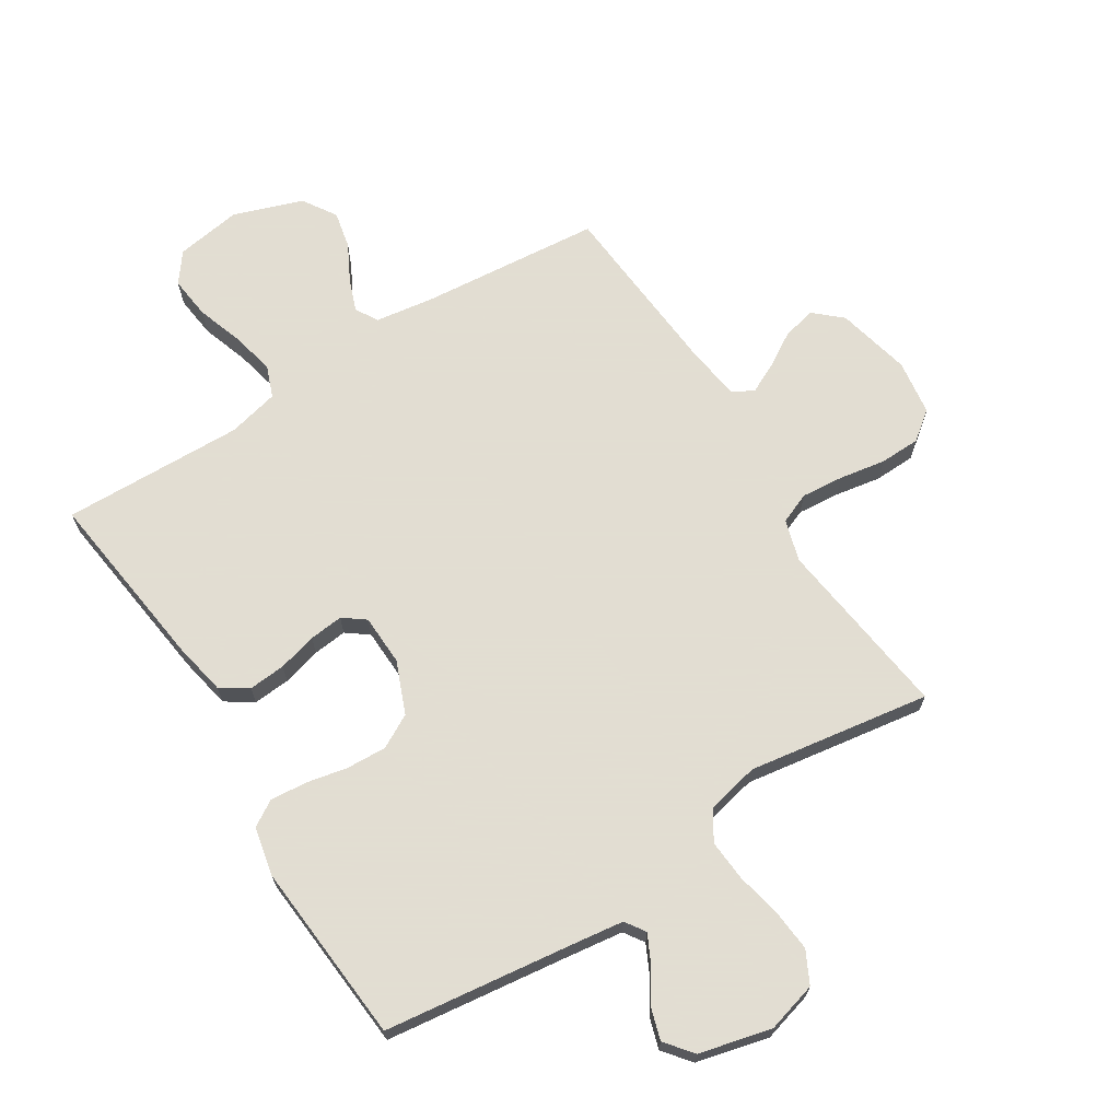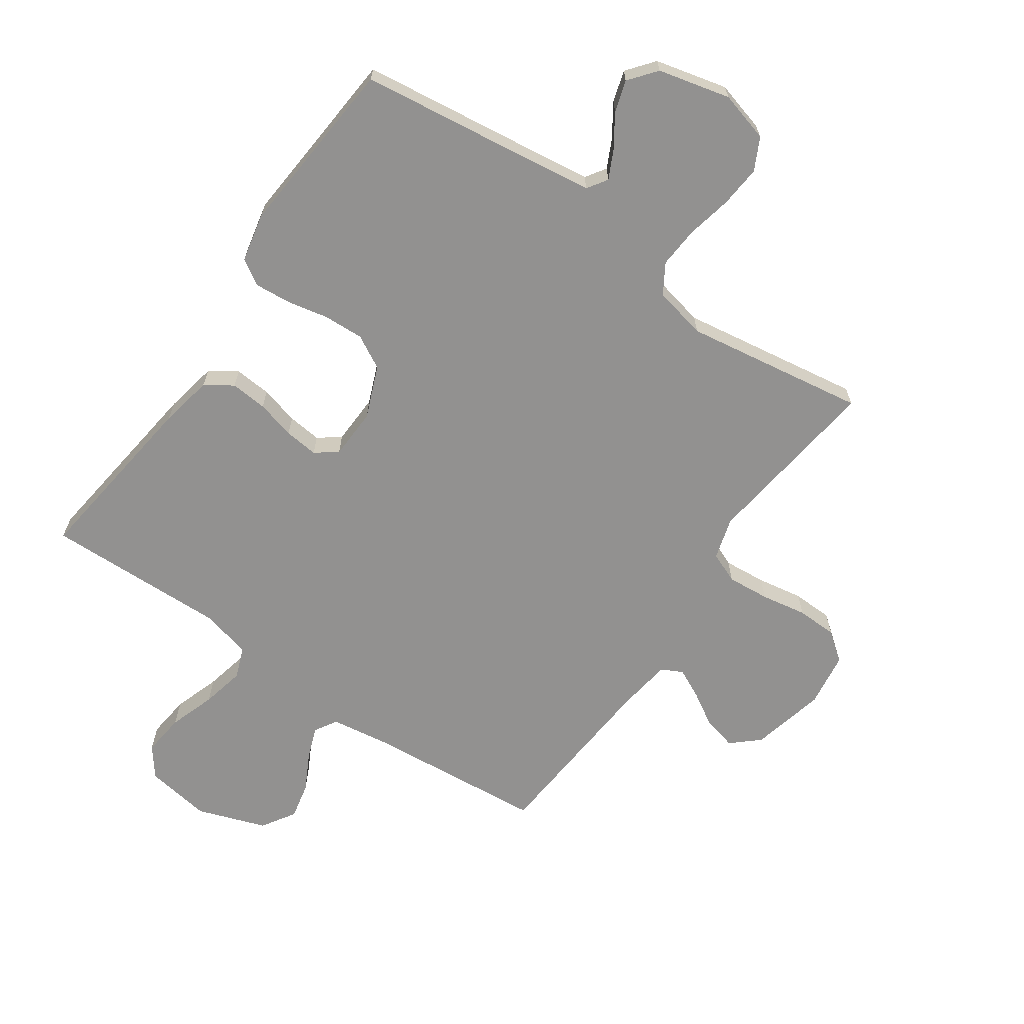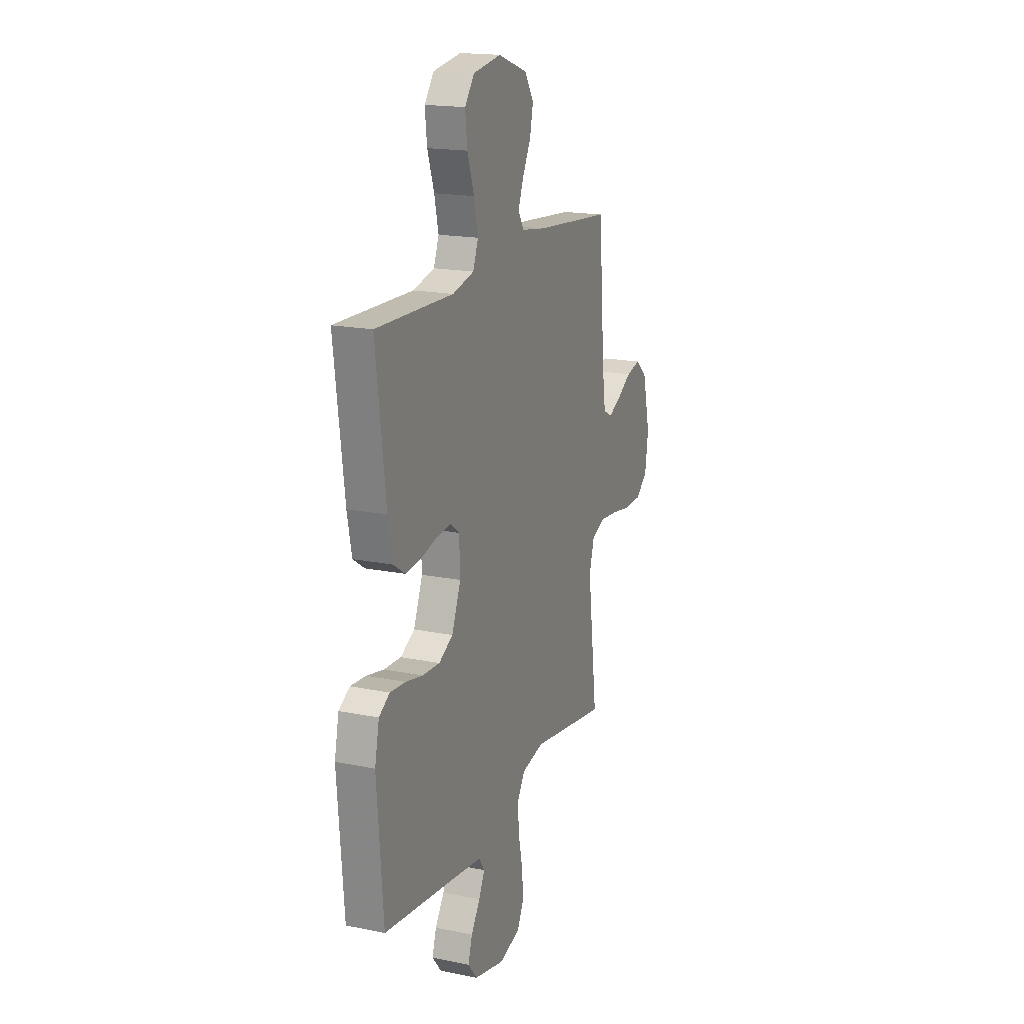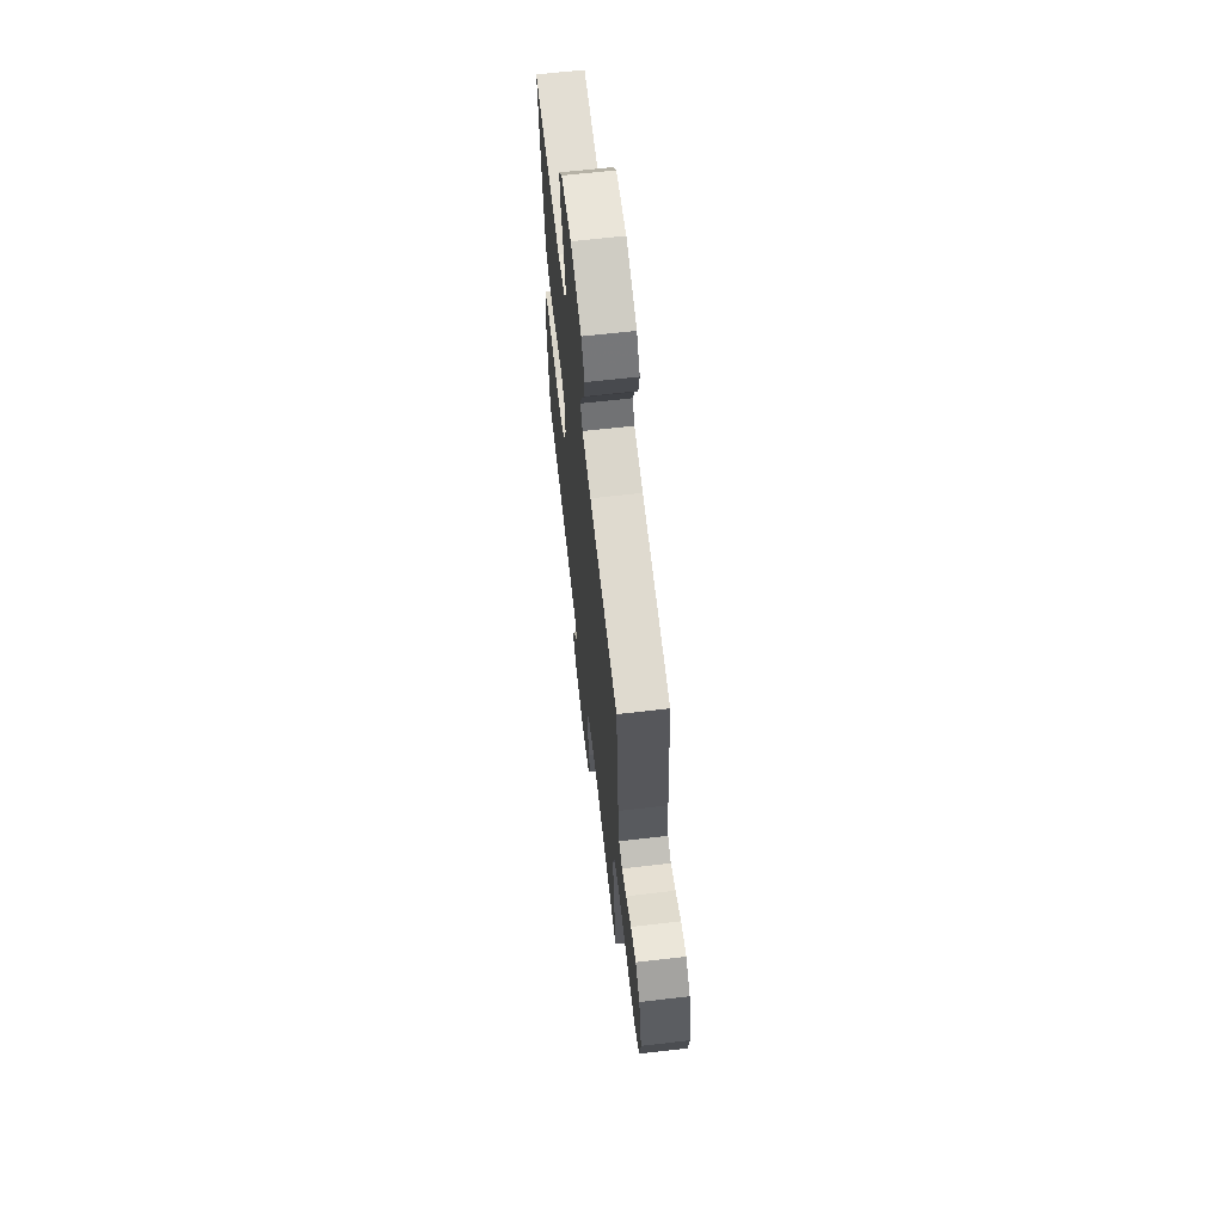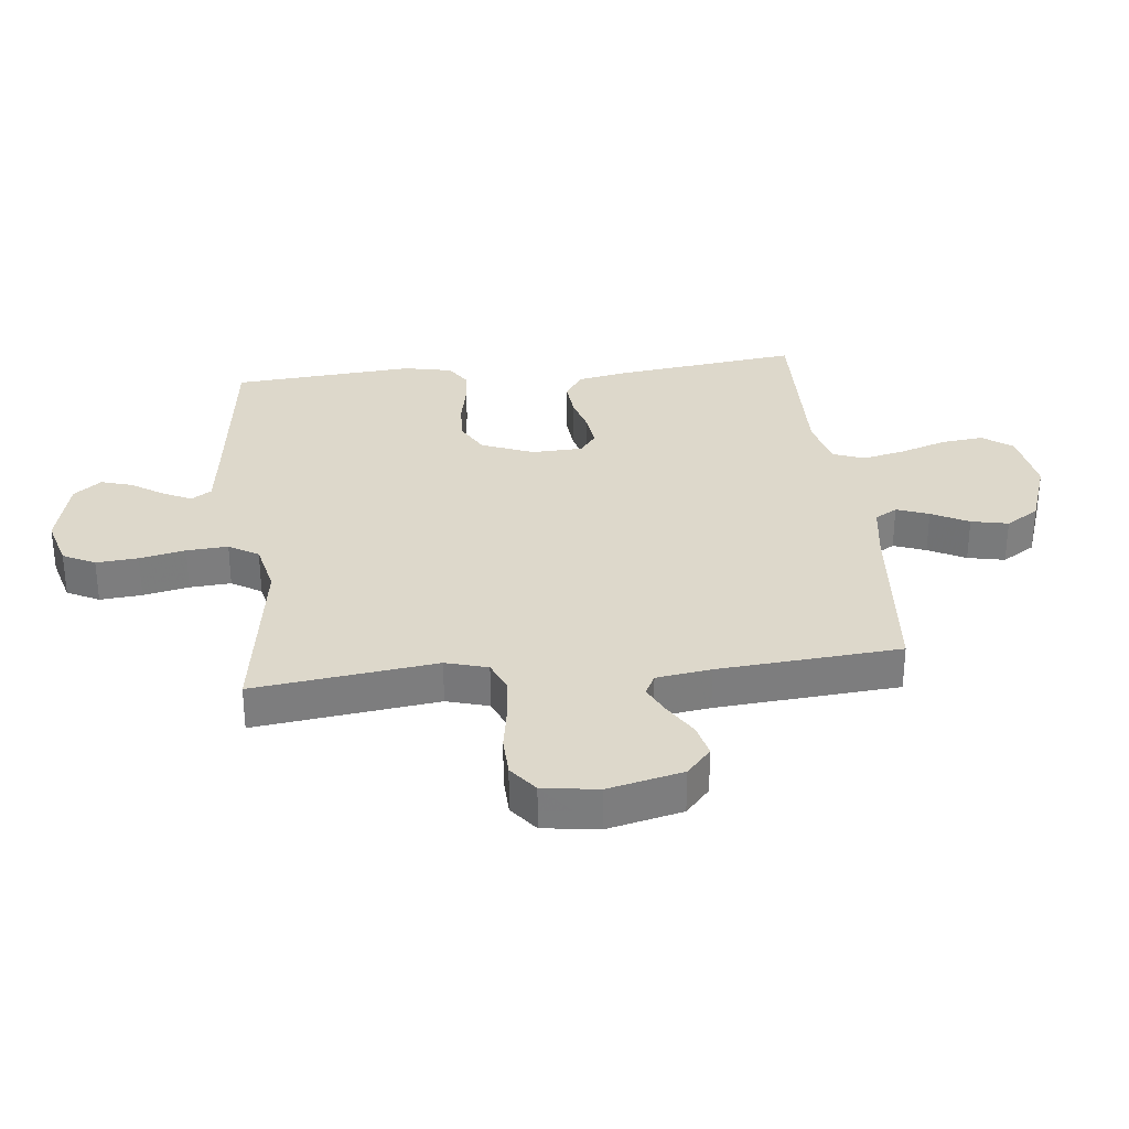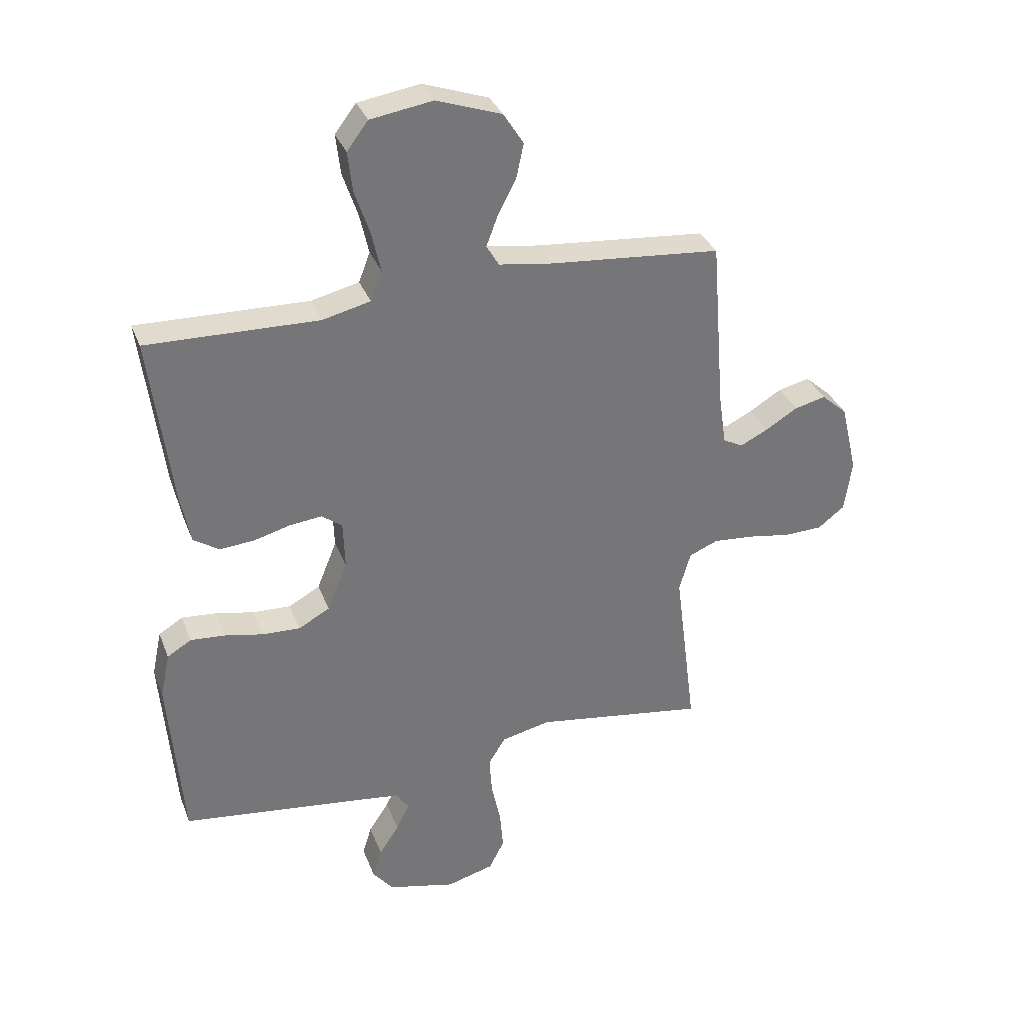
<metadata>
{"format":"obj","ext":"obj","renderer":"f3d","projection":"perspective","resolution":1024,"background":"white","views":[{"elev":68.1,"azim":147.8,"up":"+Y"},{"elev":-66.1,"azim":145.3,"up":"+Y"},{"elev":17.9,"azim":111.8,"up":"+Z"},{"elev":65.9,"azim":-96.6,"up":"+Z"},{"elev":31.2,"azim":-96.3,"up":"+Y"},{"elev":33.6,"azim":160.7,"up":"+Z"}]}
</metadata>
<code>
v 0.5 0.07 -0.5
v 0.2 0.07 -0.538
v 0.103 0.07 -0.551
v 0.081 0.07 -0.584
v 0.104 0.07 -0.631
v 0.139 0.07 -0.684
v 0.155 0.07 -0.736
v 0.119 0.07 -0.781
v 0 0.07 -0.81
v -0.083 0.07 -0.787
v -0.11 0.07 -0.734
v -0.104 0.07 -0.665
v -0.088 0.07 -0.59
v -0.083 0.07 -0.522
v -0.113 0.07 -0.473
v -0.2 0.07 -0.454
v -0.5 0.07 -0.5
v -0.462 0.07 -0.2
v -0.482 0.07 -0.131
v -0.533 0.07 -0.11
v -0.603 0.07 -0.116
v -0.679 0.07 -0.129
v -0.746 0.07 -0.127
v -0.793 0.07 -0.091
v -0.806 0.07 0
v -0.777 0.07 0.123
v -0.732 0.07 0.163
v -0.677 0.07 0.15
v -0.621 0.07 0.116
v -0.572 0.07 0.092
v -0.537 0.07 0.11
v -0.524 0.07 0.2
v -0.5 0.07 0.5
v -0.2 0.07 0.527
v -0.106 0.07 0.541
v -0.084 0.07 0.578
v -0.104 0.07 0.631
v -0.136 0.07 0.692
v -0.149 0.07 0.753
v -0.114 0.07 0.808
v 0 0.07 0.848
v 0.109 0.07 0.831
v 0.146 0.07 0.782
v 0.138 0.07 0.712
v 0.112 0.07 0.635
v 0.096 0.07 0.564
v 0.116 0.07 0.512
v 0.2 0.07 0.492
v 0.5 0.07 0.5
v 0.462 0.07 0.2
v 0.445 0.07 0.113
v 0.4 0.07 0.083
v 0.339 0.07 0.088
v 0.275 0.07 0.105
v 0.219 0.07 0.111
v 0.183 0.07 0.084
v 0.18 0.07 0
v 0.215 0.07 -0.086
v 0.27 0.07 -0.116
v 0.337 0.07 -0.113
v 0.404 0.07 -0.099
v 0.465 0.07 -0.094
v 0.507 0.07 -0.12
v 0.524 0.07 -0.2
v 0.5 0 -0.5
v 0.2 0 -0.538
v 0.103 0 -0.551
v 0.081 0 -0.584
v 0.104 0 -0.631
v 0.139 0 -0.684
v 0.155 0 -0.736
v 0.119 0 -0.781
v 0 0 -0.81
v -0.083 0 -0.787
v -0.11 0 -0.734
v -0.104 0 -0.665
v -0.088 0 -0.59
v -0.083 0 -0.522
v -0.113 0 -0.473
v -0.2 0 -0.454
v -0.5 0 -0.5
v -0.462 0 -0.2
v -0.482 0 -0.131
v -0.533 0 -0.11
v -0.603 0 -0.116
v -0.679 0 -0.129
v -0.746 0 -0.127
v -0.793 0 -0.091
v -0.806 0 0
v -0.777 0 0.123
v -0.732 0 0.163
v -0.677 0 0.15
v -0.621 0 0.116
v -0.572 0 0.092
v -0.537 0 0.11
v -0.524 0 0.2
v -0.5 0 0.5
v -0.2 0 0.527
v -0.106 0 0.541
v -0.084 0 0.578
v -0.104 0 0.631
v -0.136 0 0.692
v -0.149 0 0.753
v -0.114 0 0.808
v 0 0 0.848
v 0.109 0 0.831
v 0.146 0 0.782
v 0.138 0 0.712
v 0.112 0 0.635
v 0.096 0 0.564
v 0.116 0 0.512
v 0.2 0 0.492
v 0.5 0 0.5
v 0.462 0 0.2
v 0.445 0 0.113
v 0.4 0 0.083
v 0.339 0 0.088
v 0.275 0 0.105
v 0.219 0 0.111
v 0.183 0 0.084
v 0.18 0 0
v 0.215 0 -0.086
v 0.27 0 -0.116
v 0.337 0 -0.113
v 0.404 0 -0.099
v 0.465 0 -0.094
v 0.507 0 -0.12
v 0.524 0 -0.2
f 63 64 1 2
f 60 61 62 63
f 59 60 63 2
f 58 59 2 3
f 57 58 3 4
f 56 57 4
f 51 52 53 54
f 51 54 55
f 48 49 50 51
f 47 48 51 55
f 46 47 55 56
f 42 43 44 45
f 42 45 46
f 41 42 46
f 37 38 39 40
f 36 37 40 41
f 32 33 34
f 31 32 34 35
f 26 27 28 29
f 26 29 30
f 25 26 30
f 24 25 30
f 21 22 23 24
f 20 21 24 30
f 19 20 30 31
f 16 17 18
f 15 16 18 19
f 10 11 12 13
f 10 13 14
f 9 10 14
f 8 9 14
f 5 6 7 8
f 4 5 8 14
f 56 4 14 15
f 36 41 46 56
f 35 36 56 15
f 15 19 31 35
f 66 65 128 127
f 127 126 125 124
f 66 127 124 123
f 67 66 123 122
f 68 67 122 121
f 68 121 120
f 118 117 116 115
f 119 118 115
f 115 114 113 112
f 119 115 112 111
f 120 119 111 110
f 109 108 107 106
f 110 109 106
f 110 106 105
f 104 103 102 101
f 105 104 101 100
f 98 97 96
f 99 98 96 95
f 93 92 91 90
f 94 93 90
f 94 90 89
f 94 89 88
f 88 87 86 85
f 94 88 85 84
f 95 94 84 83
f 82 81 80
f 83 82 80 79
f 77 76 75 74
f 78 77 74
f 78 74 73
f 78 73 72
f 72 71 70 69
f 78 72 69 68
f 79 78 68 120
f 120 110 105 100
f 79 120 100 99
f 99 95 83 79
f 1 65 66 2
f 2 66 67 3
f 3 67 68 4
f 4 68 69 5
f 5 69 70 6
f 6 70 71 7
f 7 71 72 8
f 8 72 73 9
f 9 73 74 10
f 10 74 75 11
f 11 75 76 12
f 12 76 77 13
f 13 77 78 14
f 14 78 79 15
f 15 79 80 16
f 16 80 81 17
f 17 81 82 18
f 18 82 83 19
f 19 83 84 20
f 20 84 85 21
f 21 85 86 22
f 22 86 87 23
f 23 87 88 24
f 24 88 89 25
f 25 89 90 26
f 26 90 91 27
f 27 91 92 28
f 28 92 93 29
f 29 93 94 30
f 30 94 95 31
f 31 95 96 32
f 32 96 97 33
f 33 97 98 34
f 34 98 99 35
f 35 99 100 36
f 36 100 101 37
f 37 101 102 38
f 38 102 103 39
f 39 103 104 40
f 40 104 105 41
f 41 105 106 42
f 42 106 107 43
f 43 107 108 44
f 44 108 109 45
f 45 109 110 46
f 46 110 111 47
f 47 111 112 48
f 48 112 113 49
f 49 113 114 50
f 50 114 115 51
f 51 115 116 52
f 52 116 117 53
f 53 117 118 54
f 54 118 119 55
f 55 119 120 56
f 56 120 121 57
f 57 121 122 58
f 58 122 123 59
f 59 123 124 60
f 60 124 125 61
f 61 125 126 62
f 62 126 127 63
f 63 127 128 64
f 64 128 65 1

</code>
